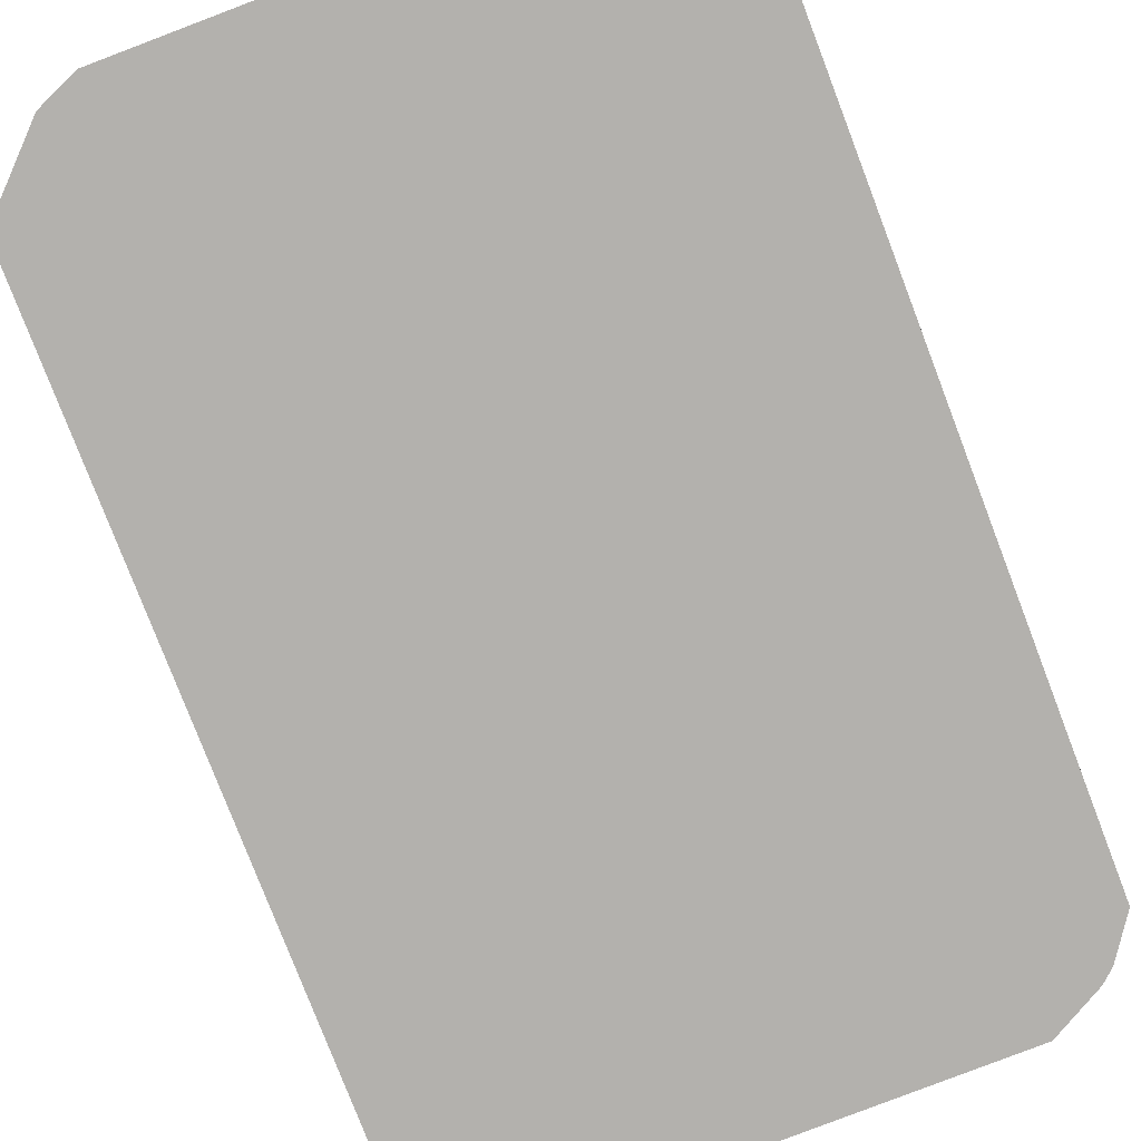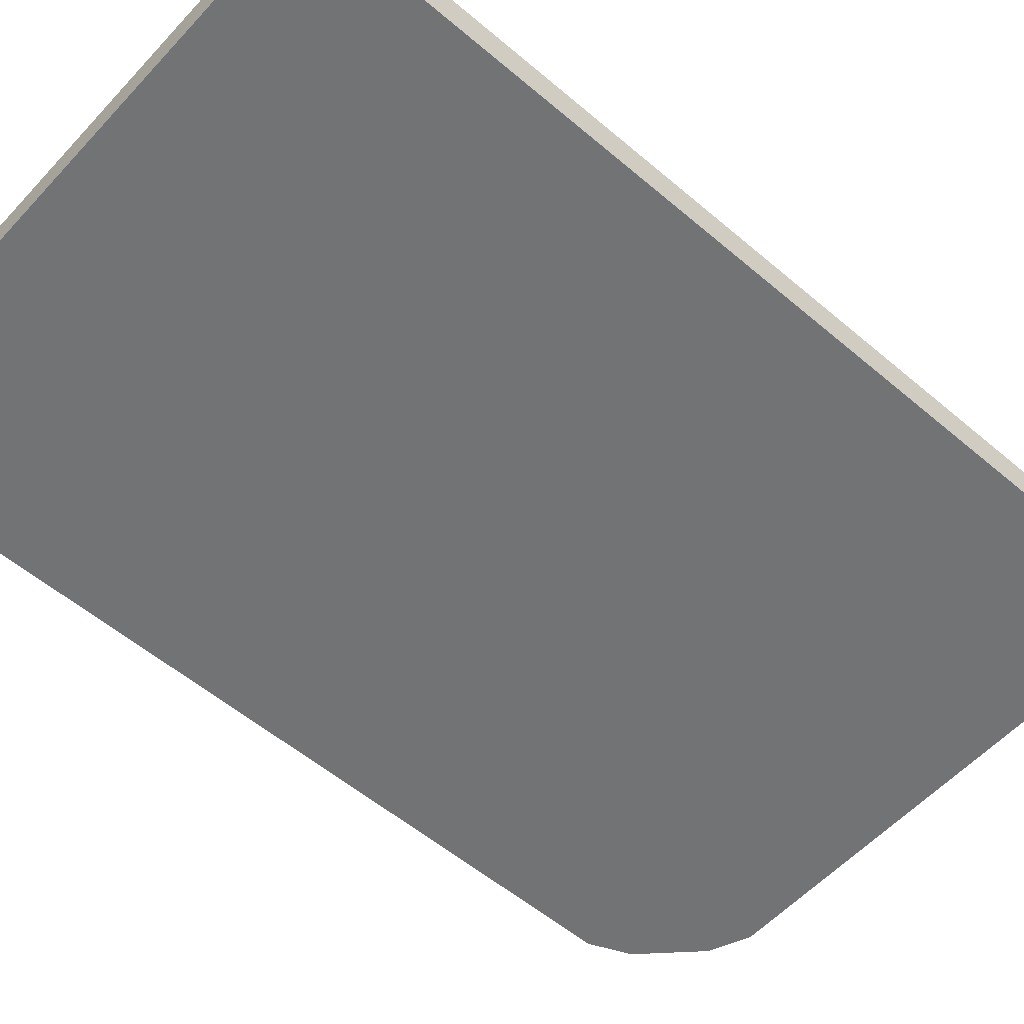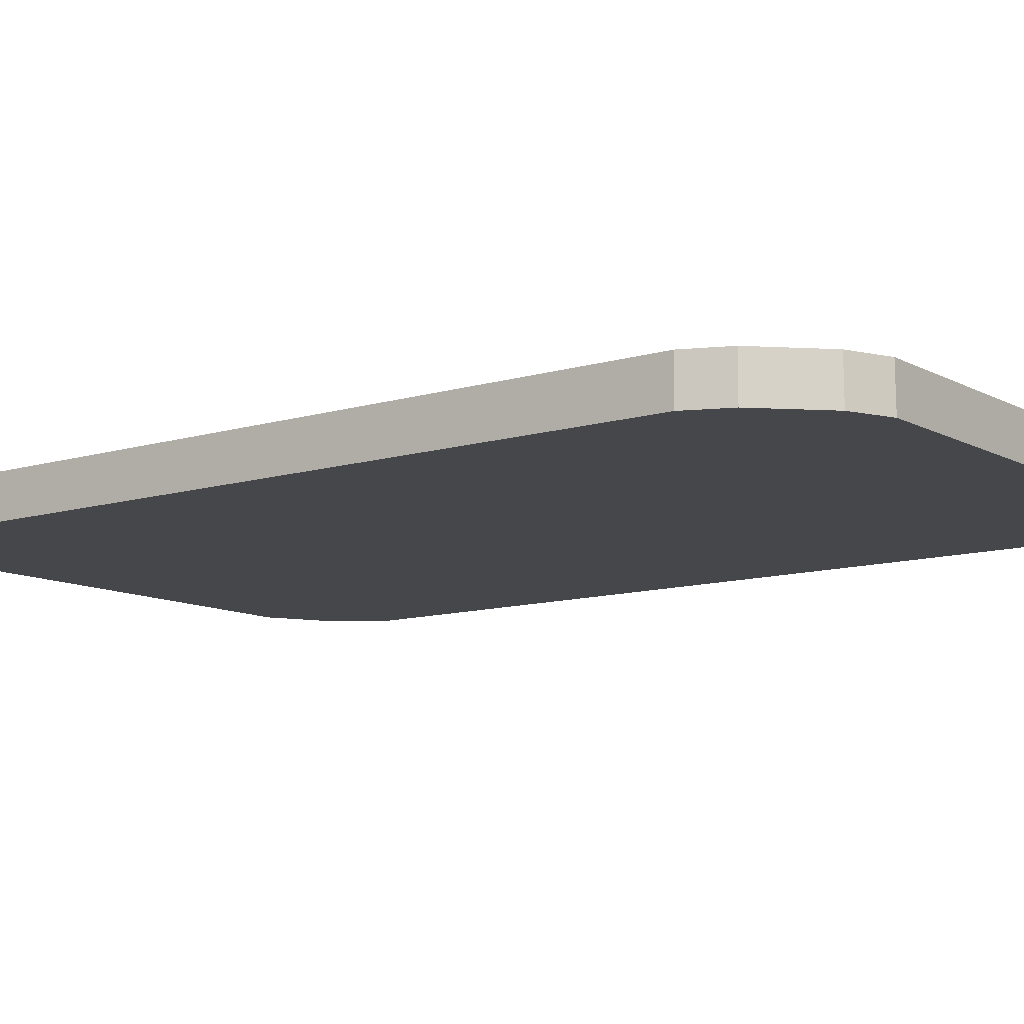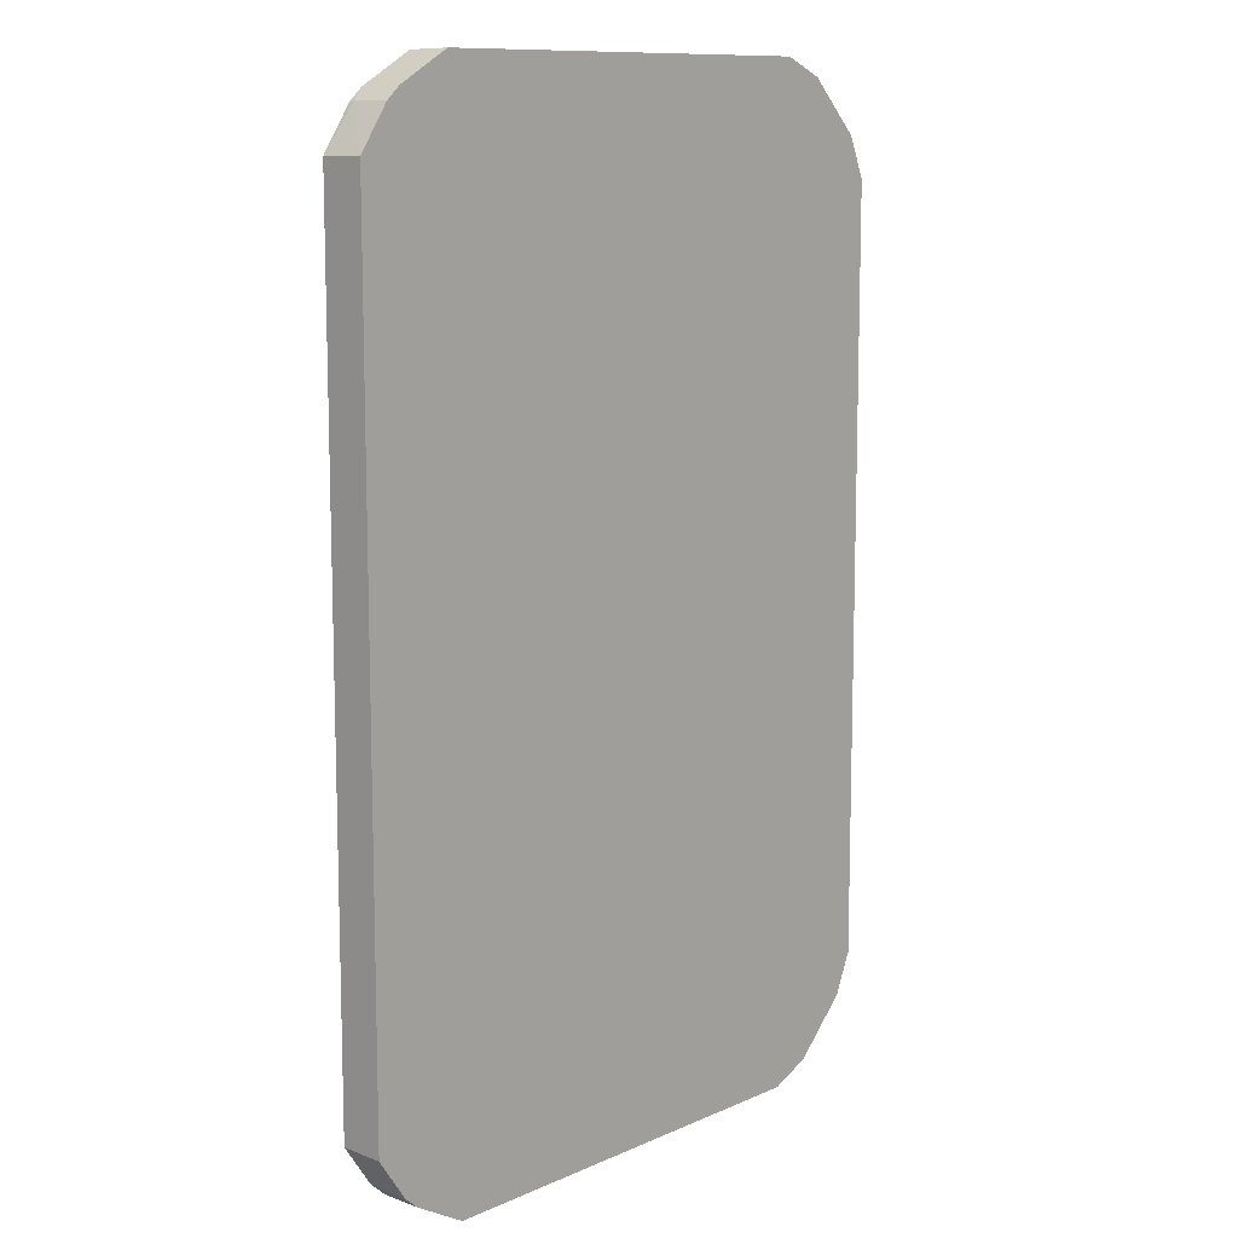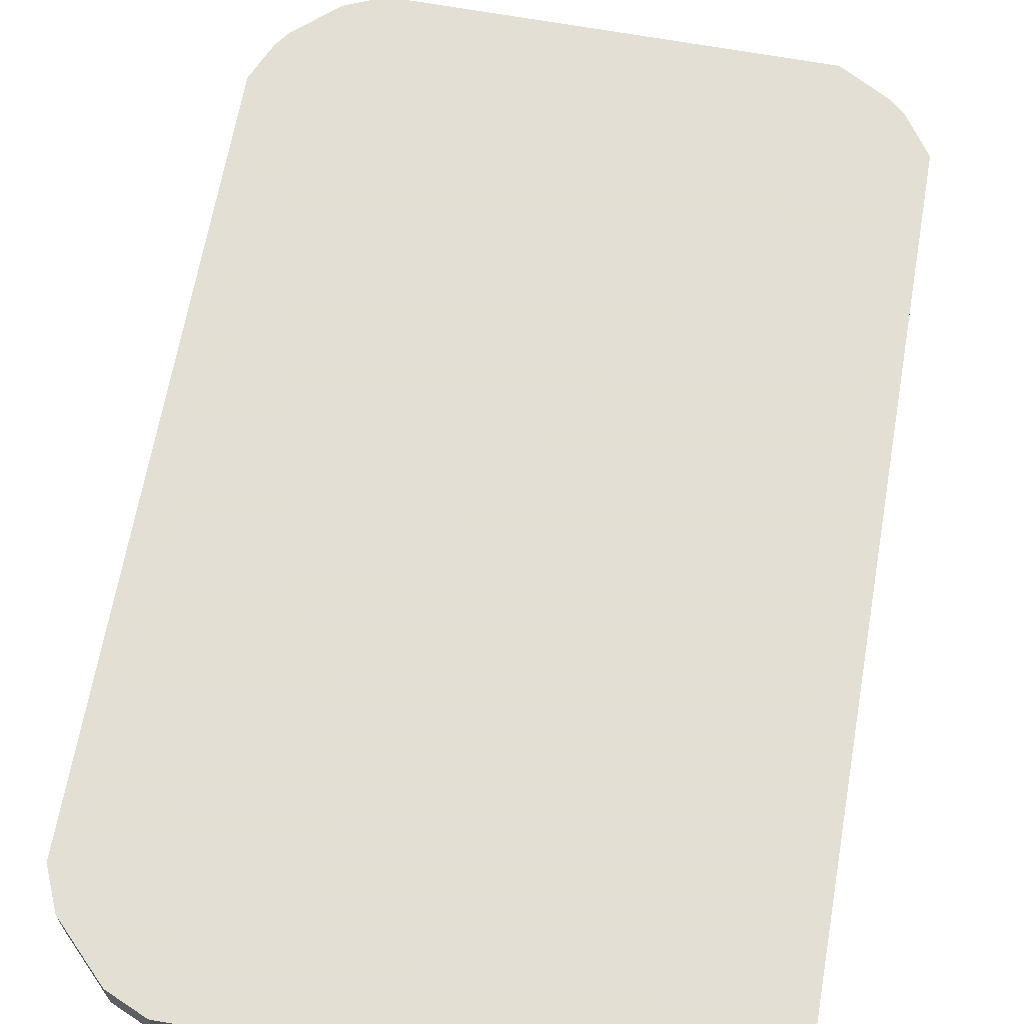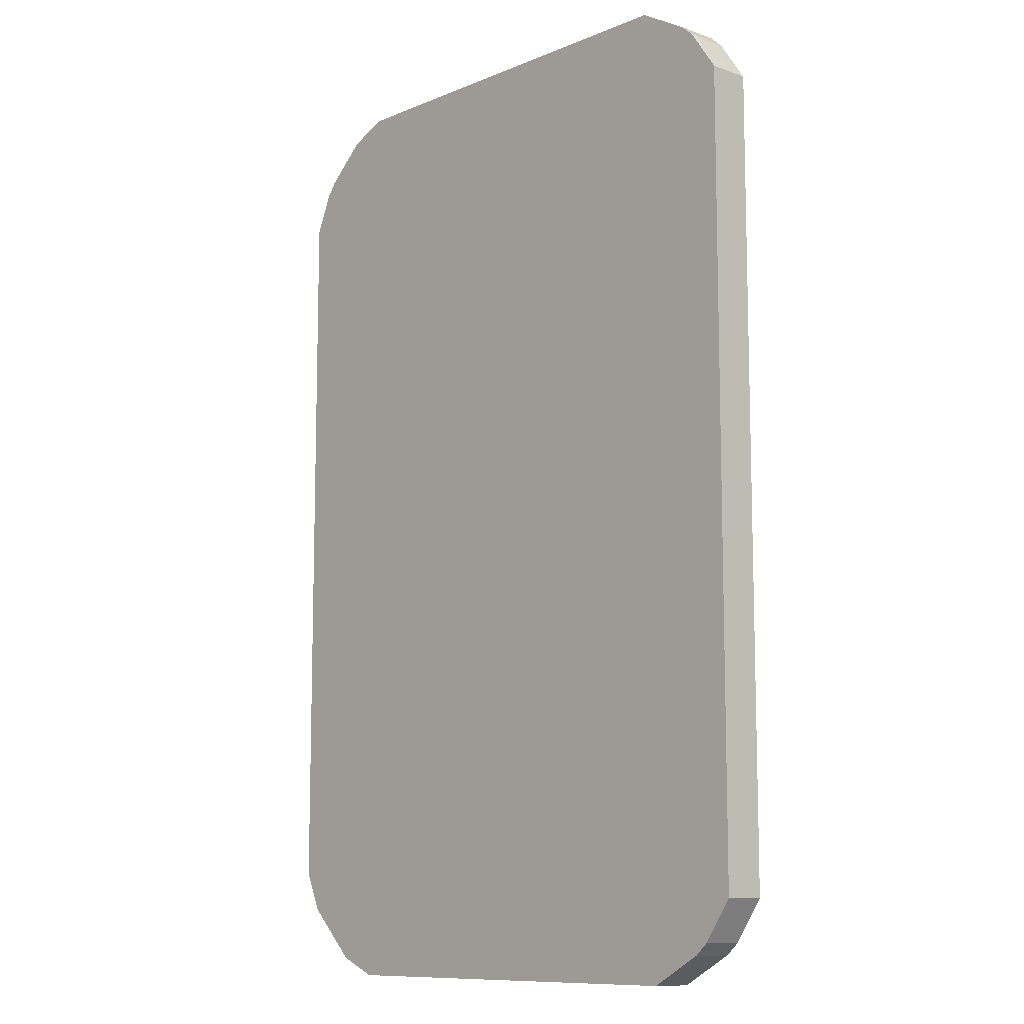
<metadata>
{"format":"obj","ext":"obj","renderer":"f3d","projection":"perspective","resolution":1024,"background":"white","views":[{"elev":-79.2,"azim":21.0,"up":"+Z"},{"elev":-55.8,"azim":48.3,"up":"+Z"},{"elev":-10.8,"azim":-52.7,"up":"+Z"},{"elev":10.8,"azim":132.3,"up":"+Y"},{"elev":66.3,"azim":10.0,"up":"+Z"},{"elev":-10.1,"azim":46.8,"up":"+Y"}]}
</metadata>
<code>
v 0.2185 -0.4902 0.01918
v 0.3128 -0.4075 -0.02439
v 0.3122 0.4072 0.01918
v -0.211 0.4924 0.01918
v -0.3046 -0.4227 -0.02439
v 0.2187 0.4908 -0.02439
v 0.3122 -0.4072 0.01918
v 0.2187 -0.4908 -0.02439
v -0.3041 -0.4224 0.01918
v 0.3128 0.4075 -0.02439
v 0.2185 0.4902 0.01918
v -0.3046 0.4227 -0.02439
v 0.2711 -0.4611 0.01349
v -0.2112 -0.493 -0.02439
v 0.2841 0.4495 0.01349
v -0.2112 0.493 -0.02439
v -0.3217 0.3818 0.01918
v 0.2707 -0.4606 0.01918
v 0.2841 -0.4495 -0.02439
v -0.211 -0.4924 0.01918
v -0.252 -0.4754 -0.02439
v 0.2711 0.4611 -0.02439
v 0.2707 0.4606 0.01918
v -0.252 0.4754 0.01349
v -0.3223 -0.382 -0.02439
v 0.2836 -0.4491 0.01918
v 0.2711 -0.4611 -0.02439
v -0.2517 -0.4748 0.01918
v 0.2841 0.4495 -0.02439
v 0.2836 0.4491 0.01918
v -0.252 0.4754 -0.02439
v -0.2939 0.4366 0.01918
v -0.3223 0.382 -0.02439
v -0.3217 -0.3818 0.01918
v -0.2517 0.4748 0.01918
v -0.3041 0.4224 0.01918
f 7 2 3
f 10 3 2
f 11 6 4
f 13 1 8
f 15 3 10
f 16 4 6
f 18 1 13
f 19 2 7
f 19 5 12
f 19 14 5
f 19 8 14
f 20 1 18
f 20 14 8
f 20 8 1
f 21 9 5
f 21 5 14
f 21 14 20
f 22 6 11
f 22 16 6
f 23 22 11
f 23 15 22
f 24 4 16
f 25 12 5
f 26 18 13
f 26 7 3
f 26 23 9
f 26 20 18
f 26 19 7
f 26 13 19
f 27 19 13
f 27 13 8
f 27 8 19
f 28 21 20
f 28 9 21
f 28 26 9
f 28 20 26
f 29 22 15
f 29 15 10
f 29 10 2
f 29 2 19
f 29 19 12
f 29 16 22
f 30 3 15
f 30 15 23
f 30 26 3
f 30 23 26
f 31 24 16
f 31 29 12
f 31 16 29
f 32 31 12
f 32 24 31
f 33 25 17
f 33 17 12
f 33 12 25
f 34 9 17
f 34 17 25
f 34 25 5
f 34 5 9
f 35 4 24
f 35 24 32
f 35 23 11
f 35 11 4
f 35 32 9
f 35 9 23
f 36 32 12
f 36 12 17
f 36 17 9
f 36 9 32

</code>
